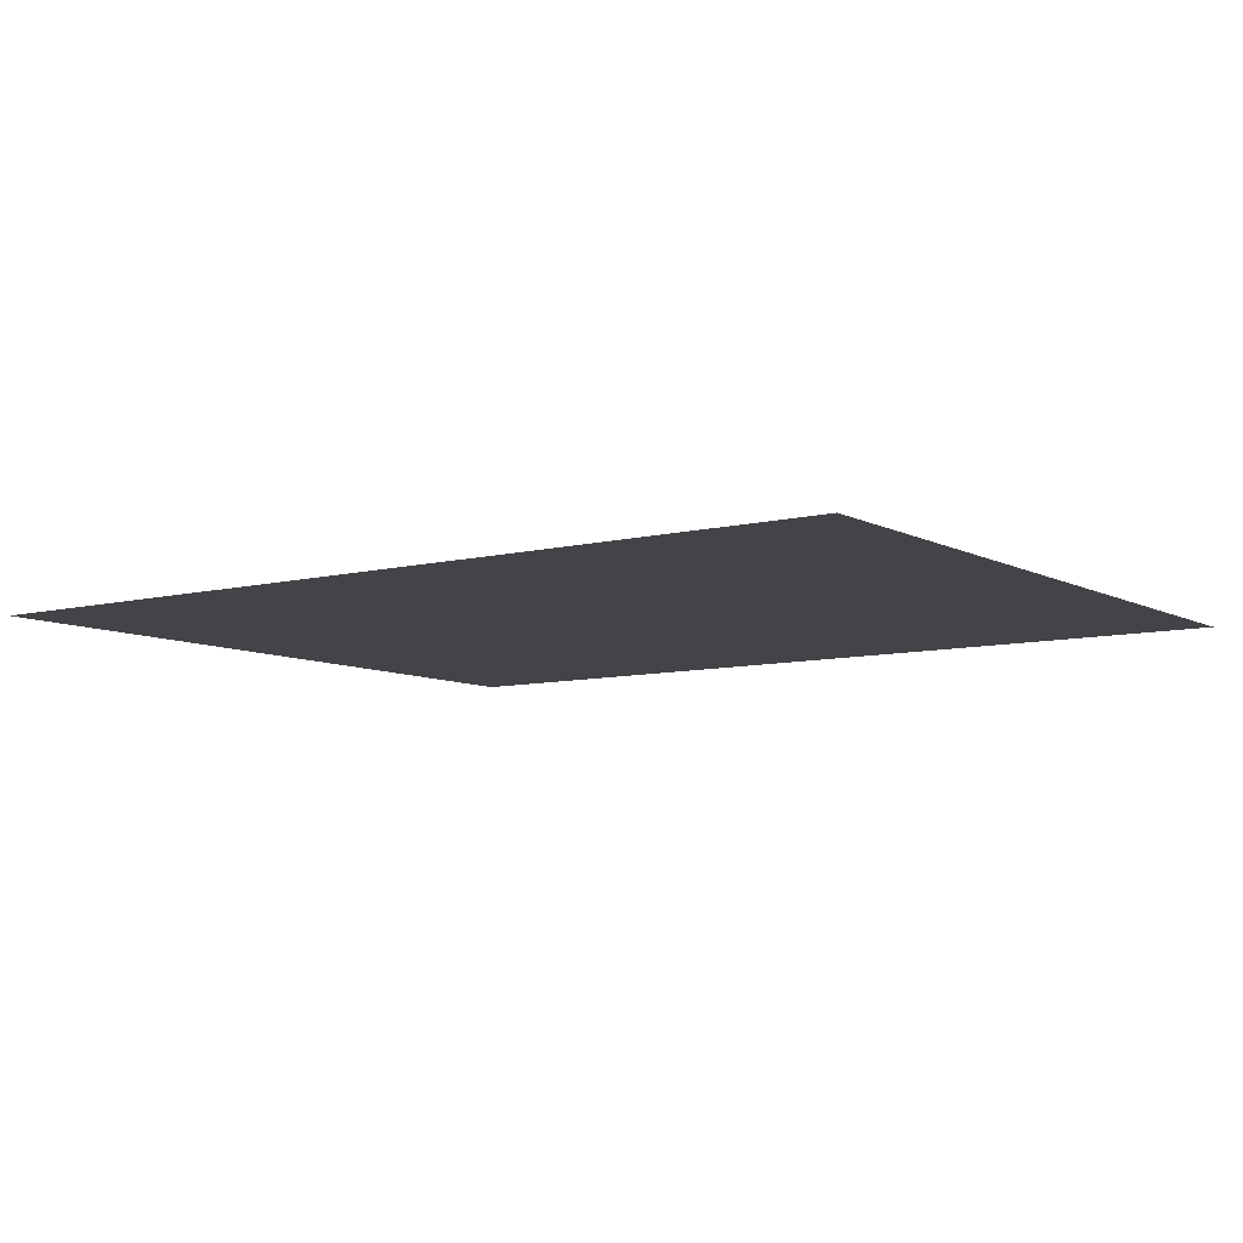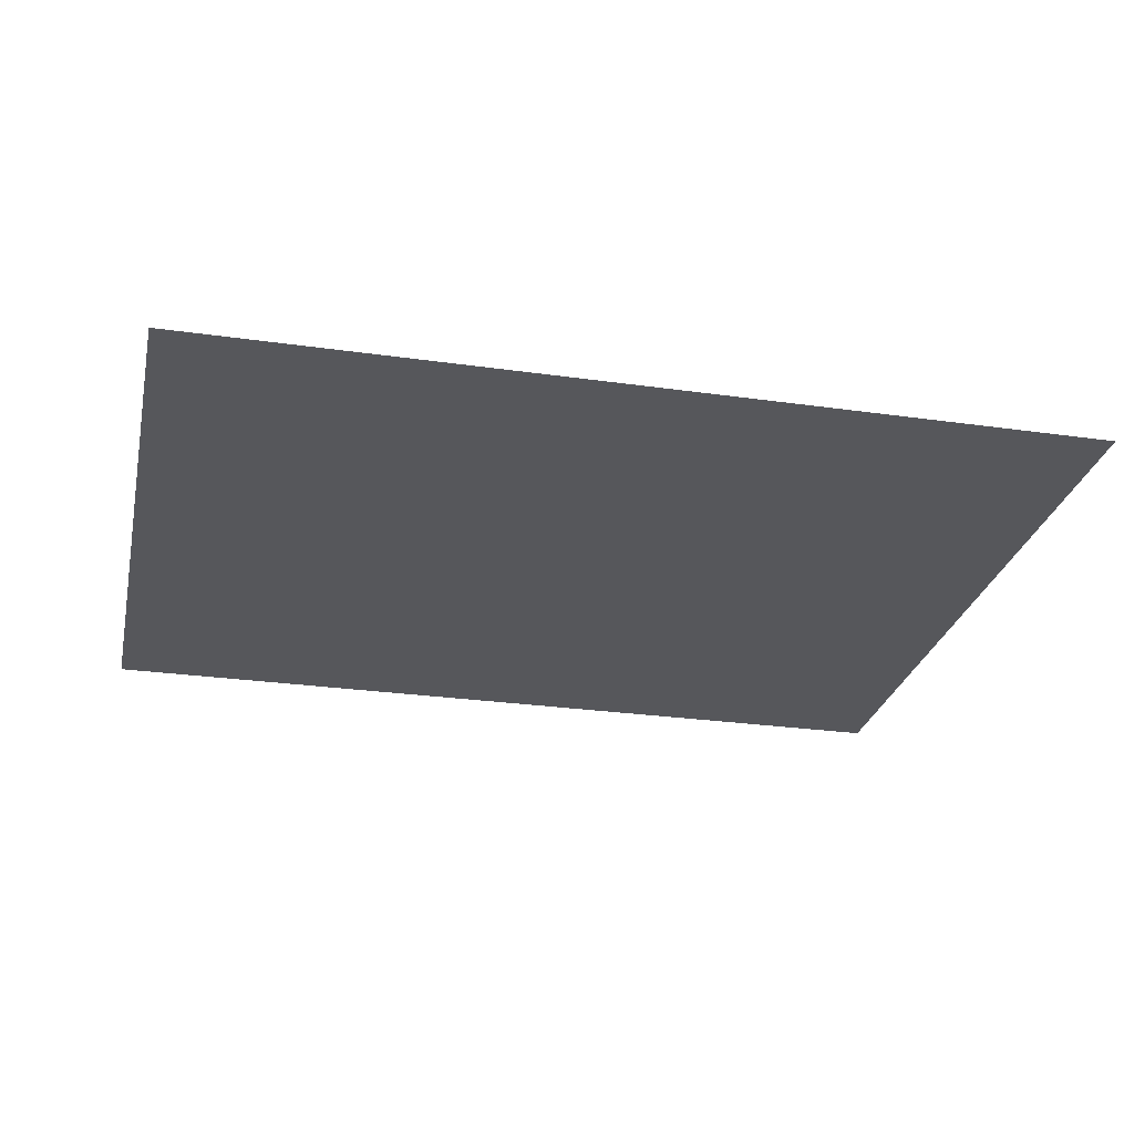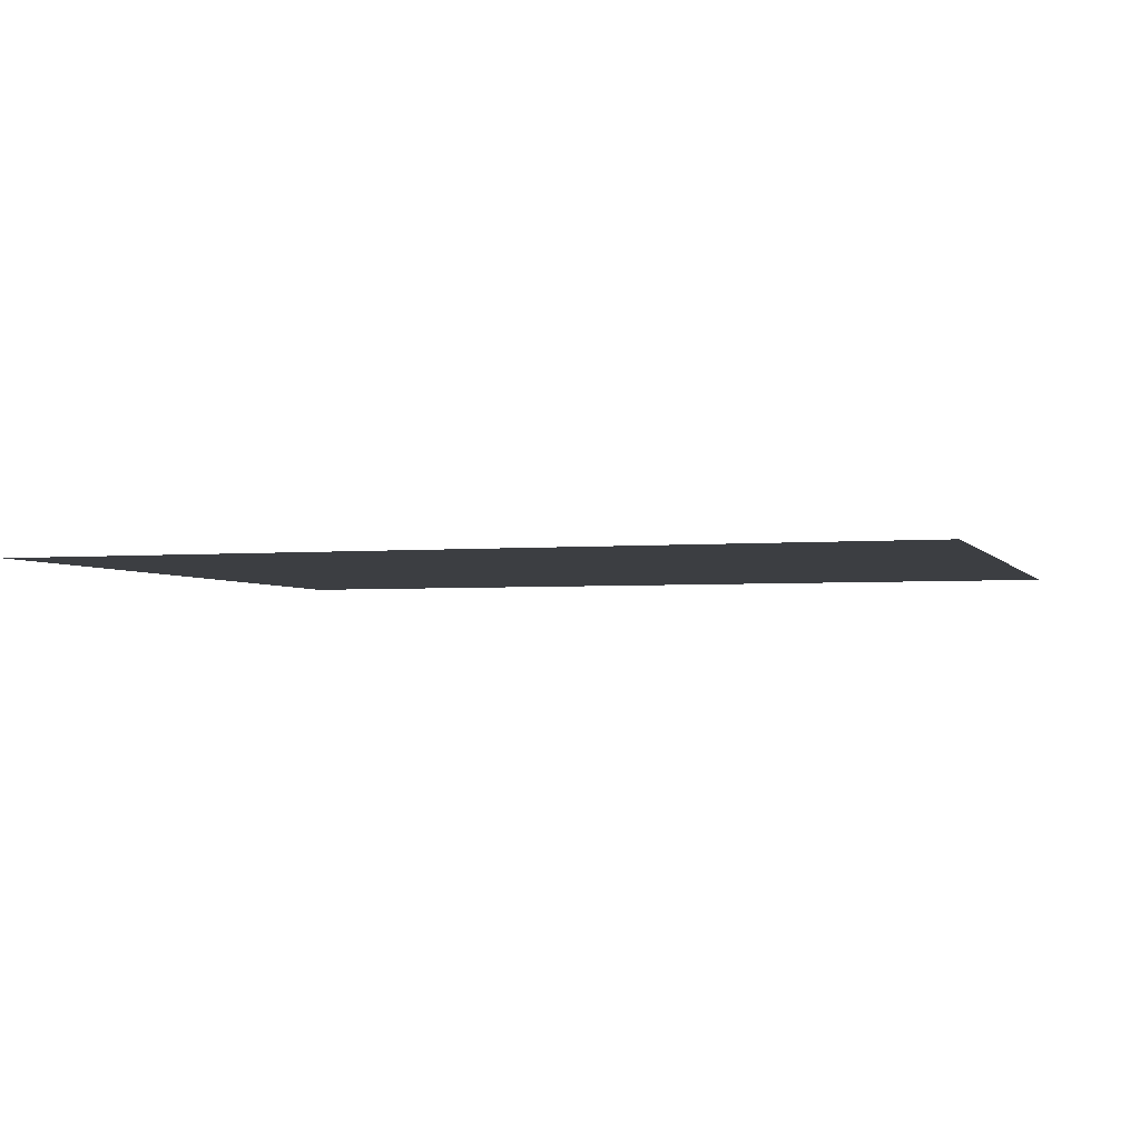
<metadata>
{"format":"obj","ext":"obj","renderer":"f3d","projection":"perspective","resolution":1024,"background":"white","views":[{"elev":-8.1,"azim":-144.7,"up":"+Z"},{"elev":-27.1,"azim":-12.4,"up":"+Z"},{"elev":-3.0,"azim":17.4,"up":"+Z"}]}
</metadata>
<code>
v 0 -64 0
v -16 -64 0
v -16 -48 0
v 0 -48 0
v -16 -64 0
v -32 -64 0
v -32 -48 0
v -16 -48 0
v -32 -64 0
v -48 -64 0
v -48 -48 0
v -32 -48 0
v -48 -64 0
v -64 -64 0
v -64 -48 0
v -48 -48 0
v -64 -64 0
v -80 -64 0
v -80 -48 0
v -64 -48 0
v -80 -64 0
v -96 -64 0
v -96 -48 0
v -80 -48 0
v -96 -64 0
v -112 -64 0
v -112 -48 0
v -96 -48 0
v -112 -64 0
v -128 -64 0
v -128 -48 0
v -112 -48 0
v -128 -64 0
v -144 -64 0
v -144 -48 0
v -128 -48 0
v -144 -64 0
v -160 -64 0
v -160 -48 0
v -144 -48 0
v -160 -64 0
v -176 -64 0
v -176 -48 0
v -160 -48 0
v -176 -64 0
v -192 -64 0
v -192 -48 0
v -176 -48 0
v -192 -64 0
v -208 -64 0
v -208 -48 0
v -192 -48 0
v -208 -64 0
v -224 -64 0
v -224 -48 0
v -208 -48 0
v -224 -64 0
v -240 -64 0
v -240 -48 0
v -224 -48 0
v -240 -64 0
v -256 -64 0
v -256 -48 0
v -240 -48 0
v 0 -80 0
v -16 -80 0
v -16 -64 0
v 0 -64 0
v -16 -80 0
v -32 -80 0
v -32 -64 0
v -16 -64 0
v -32 -80 0
v -48 -80 0
v -48 -64 0
v -32 -64 0
v -48 -80 0
v -64 -80 0
v -64 -64 0
v -48 -64 0
v -64 -80 0
v -80 -80 0
v -80 -64 0
v -64 -64 0
v -80 -80 0
v -96 -80 0
v -96 -64 0
v -80 -64 0
v -96 -80 0
v -112 -80 0
v -112 -64 0
v -96 -64 0
v -112 -80 0
v -128 -80 0
v -128 -64 0
v -112 -64 0
v -128 -80 0
v -144 -80 0
v -144 -64 0
v -128 -64 0
v -144 -80 0
v -160 -80 0
v -160 -64 0
v -144 -64 0
v -160 -80 0
v -176 -80 0
v -176 -64 0
v -160 -64 0
v -176 -80 0
v -192 -80 0
v -192 -64 0
v -176 -64 0
v -192 -80 0
v -208 -80 0
v -208 -64 0
v -192 -64 0
v -208 -80 0
v -224 -80 0
v -224 -64 0
v -208 -64 0
v -224 -80 0
v -240 -80 0
v -240 -64 0
v -224 -64 0
v -240 -80 0
v -256 -80 0
v -256 -64 0
v -240 -64 0
v 0 -96 0
v -16 -96 0
v -16 -80 0
v 0 -80 0
v -16 -96 0
v -32 -96 0
v -32 -80 0
v -16 -80 0
v -32 -96 0
v -48 -96 0
v -48 -80 0
v -32 -80 0
v -48 -96 0
v -64 -96 0
v -64 -80 0
v -48 -80 0
v -64 -96 0
v -80 -96 0
v -80 -80 0
v -64 -80 0
v -80 -96 0
v -96 -96 0
v -96 -80 0
v -80 -80 0
v -96 -96 0
v -112 -96 0
v -112 -80 0
v -96 -80 0
v -112 -96 0
v -128 -96 0
v -128 -80 0
v -112 -80 0
v -128 -96 0
v -144 -96 0
v -144 -80 0
v -128 -80 0
v -144 -96 0
v -160 -96 0
v -160 -80 0
v -144 -80 0
v -160 -96 0
v -176 -96 0
v -176 -80 0
v -160 -80 0
v -176 -96 0
v -192 -96 0
v -192 -80 0
v -176 -80 0
v -192 -96 0
v -208 -96 0
v -208 -80 0
v -192 -80 0
v -208 -96 0
v -224 -96 0
v -224 -80 0
v -208 -80 0
v -224 -96 0
v -240 -96 0
v -240 -80 0
v -224 -80 0
v -240 -96 0
v -256 -96 0
v -256 -80 0
v -240 -80 0
v 0 -112 0
v -16 -112 0
v -16 -96 0
v 0 -96 0
v -16 -112 0
v -32 -112 0
v -32 -96 0
v -16 -96 0
v -32 -112 0
v -48 -112 0
v -48 -96 0
v -32 -96 0
v -48 -112 0
v -64 -112 0
v -64 -96 0
v -48 -96 0
v -64 -112 0
v -80 -112 0
v -80 -96 0
v -64 -96 0
v -80 -112 0
v -96 -112 0
v -96 -96 0
v -80 -96 0
v -96 -112 0
v -112 -112 0
v -112 -96 0
v -96 -96 0
v -112 -112 0
v -128 -112 0
v -128 -96 0
v -112 -96 0
v -128 -112 0
v -144 -112 0
v -144 -96 0
v -128 -96 0
v -144 -112 0
v -160 -112 0
v -160 -96 0
v -144 -96 0
v -160 -112 0
v -176 -112 0
v -176 -96 0
v -160 -96 0
v -176 -112 0
v -192 -112 0
v -192 -96 0
v -176 -96 0
v -192 -112 0
v -208 -112 0
v -208 -96 0
v -192 -96 0
v -208 -112 0
v -224 -112 0
v -224 -96 0
v -208 -96 0
v -224 -112 0
v -240 -112 0
v -240 -96 0
v -224 -96 0
v -240 -112 0
v -256 -112 0
v -256 -96 0
v -240 -96 0
v 0 -128 0
v -16 -128 0
v -16 -112 0
v 0 -112 0
v -16 -128 0
v -32 -128 0
v -32 -112 0
v -16 -112 0
v -32 -128 0
v -48 -128 0
v -48 -112 0
v -32 -112 0
v -48 -128 0
v -64 -128 0
v -64 -112 0
v -48 -112 0
v -64 -128 0
v -80 -128 0
v -80 -112 0
v -64 -112 0
v -80 -128 0
v -96 -128 0
v -96 -112 0
v -80 -112 0
v -96 -128 0
v -112 -128 0
v -112 -112 0
v -96 -112 0
v -112 -128 0
v -128 -128 0
v -128 -112 0
v -112 -112 0
v -128 -128 0
v -144 -128 0
v -144 -112 0
v -128 -112 0
v -144 -128 0
v -160 -128 0
v -160 -112 0
v -144 -112 0
v -160 -128 0
v -176 -128 0
v -176 -112 0
v -160 -112 0
v -176 -128 0
v -192 -128 0
v -192 -112 0
v -176 -112 0
v -192 -128 0
v -208 -128 0
v -208 -112 0
v -192 -112 0
v -208 -128 0
v -224 -128 0
v -224 -112 0
v -208 -112 0
v -224 -128 0
v -240 -128 0
v -240 -112 0
v -224 -112 0
v -240 -128 0
v -256 -128 0
v -256 -112 0
v -240 -112 0
v 0 -144 0
v -16 -144 0
v -16 -128 0
v 0 -128 0
v -16 -144 0
v -32 -144 0
v -32 -128 0
v -16 -128 0
v -32 -144 0
v -48 -144 0
v -48 -128 0
v -32 -128 0
v -48 -144 0
v -64 -144 0
v -64 -128 0
v -48 -128 0
v -64 -144 0
v -80 -144 0
v -80 -128 0
v -64 -128 0
v -80 -144 0
v -96 -144 0
v -96 -128 0
v -80 -128 0
v -96 -144 0
v -112 -144 0
v -112 -128 0
v -96 -128 0
v -112 -144 0
v -128 -144 0
v -128 -128 0
v -112 -128 0
v -128 -144 0
v -144 -144 0
v -144 -128 0
v -128 -128 0
v -144 -144 0
v -160 -144 0
v -160 -128 0
v -144 -128 0
v -160 -144 0
v -176 -144 0
v -176 -128 0
v -160 -128 0
v -176 -144 0
v -192 -144 0
v -192 -128 0
v -176 -128 0
v -192 -144 0
v -208 -144 0
v -208 -128 0
v -192 -128 0
v -208 -144 0
v -224 -144 0
v -224 -128 0
v -208 -128 0
v -224 -144 0
v -240 -144 0
v -240 -128 0
v -224 -128 0
v -240 -144 0
v -256 -144 0
v -256 -128 0
v -240 -128 0
v 0 -160 0
v -16 -160 0
v -16 -144 0
v 0 -144 0
v -16 -160 0
v -32 -160 0
v -32 -144 0
v -16 -144 0
v -32 -160 0
v -48 -160 0
v -48 -144 0
v -32 -144 0
v -48 -160 0
v -64 -160 0
v -64 -144 0
v -48 -144 0
v -64 -160 0
v -80 -160 0
v -80 -144 0
v -64 -144 0
v -80 -160 0
v -96 -160 0
v -96 -144 0
v -80 -144 0
v -96 -160 0
v -112 -160 0
v -112 -144 0
v -96 -144 0
v -112 -160 0
v -128 -160 0
v -128 -144 0
v -112 -144 0
v -128 -160 0
v -144 -160 0
v -144 -144 0
v -128 -144 0
v -144 -160 0
v -160 -160 0
v -160 -144 0
v -144 -144 0
v -160 -160 0
v -176 -160 0
v -176 -144 0
v -160 -144 0
v -176 -160 0
v -192 -160 0
v -192 -144 0
v -176 -144 0
v -192 -160 0
v -208 -160 0
v -208 -144 0
v -192 -144 0
v -208 -160 0
v -224 -160 0
v -224 -144 0
v -208 -144 0
v -224 -160 0
v -240 -160 0
v -240 -144 0
v -224 -144 0
v -240 -160 0
v -256 -160 0
v -256 -144 0
v -240 -144 0
v 0 -176 0
v -16 -176 0
v -16 -160 0
v 0 -160 0
v -16 -176 0
v -32 -176 0
v -32 -160 0
v -16 -160 0
v -32 -176 0
v -48 -176 0
v -48 -160 0
v -32 -160 0
v -48 -176 0
v -64 -176 0
v -64 -160 0
v -48 -160 0
v -64 -176 0
v -80 -176 0
v -80 -160 0
v -64 -160 0
v -80 -176 0
v -96 -176 0
v -96 -160 0
v -80 -160 0
v -96 -176 0
v -112 -176 0
v -112 -160 0
v -96 -160 0
v -112 -176 0
v -128 -176 0
v -128 -160 0
v -112 -160 0
v -128 -176 0
v -144 -176 0
v -144 -160 0
v -128 -160 0
v -144 -176 0
v -160 -176 0
v -160 -160 0
v -144 -160 0
v -160 -176 0
v -176 -176 0
v -176 -160 0
v -160 -160 0
v -176 -176 0
v -192 -176 0
v -192 -160 0
v -176 -160 0
v -192 -176 0
v -208 -176 0
v -208 -160 0
v -192 -160 0
v -208 -176 0
v -224 -176 0
v -224 -160 0
v -208 -160 0
v -224 -176 0
v -240 -176 0
v -240 -160 0
v -224 -160 0
v -240 -176 0
v -256 -176 0
v -256 -160 0
v -240 -160 0
v 0 -192 0
v -16 -192 0
v -16 -176 0
v 0 -176 0
v -16 -192 0
v -32 -192 0
v -32 -176 0
v -16 -176 0
v -32 -192 0
v -48 -192 0
v -48 -176 0
v -32 -176 0
v -48 -192 0
v -64 -192 0
v -64 -176 0
v -48 -176 0
v -64 -192 0
v -80 -192 0
v -80 -176 0
v -64 -176 0
v -80 -192 0
v -96 -192 0
v -96 -176 0
v -80 -176 0
v -96 -192 0
v -112 -192 0
v -112 -176 0
v -96 -176 0
v -112 -192 0
v -128 -192 0
v -128 -176 0
v -112 -176 0
v -128 -192 0
v -144 -192 0
v -144 -176 0
v -128 -176 0
v -144 -192 0
v -160 -192 0
v -160 -176 0
v -144 -176 0
v -160 -192 0
v -176 -192 0
v -176 -176 0
v -160 -176 0
v -176 -192 0
v -192 -192 0
v -192 -176 0
v -176 -176 0
v -192 -192 0
v -208 -192 0
v -208 -176 0
v -192 -176 0
v -208 -192 0
v -224 -192 0
v -224 -176 0
v -208 -176 0
v -224 -192 0
v -240 -192 0
v -240 -176 0
v -224 -176 0
v -240 -192 0
v -256 -192 0
v -256 -176 0
v -240 -176 0
v 0 -208 0
v -16 -208 0
v -16 -192 0
v 0 -192 0
v -16 -208 0
v -32 -208 0
v -32 -192 0
v -16 -192 0
v -32 -208 0
v -48 -208 0
v -48 -192 0
v -32 -192 0
v -48 -208 0
v -64 -208 0
v -64 -192 0
v -48 -192 0
v -64 -208 0
v -80 -208 0
v -80 -192 0
v -64 -192 0
v -80 -208 0
v -96 -208 0
v -96 -192 0
v -80 -192 0
v -96 -208 0
v -112 -208 0
v -112 -192 0
v -96 -192 0
v -112 -208 0
v -128 -208 0
v -128 -192 0
v -112 -192 0
v -128 -208 0
v -144 -208 0
v -144 -192 0
v -128 -192 0
v -144 -208 0
v -160 -208 0
v -160 -192 0
v -144 -192 0
v -160 -208 0
v -176 -208 0
v -176 -192 0
v -160 -192 0
v -176 -208 0
v -192 -208 0
v -192 -192 0
v -176 -192 0
v -192 -208 0
v -208 -208 0
v -208 -192 0
v -192 -192 0
v -208 -208 0
v -224 -208 0
v -224 -192 0
v -208 -192 0
v -224 -208 0
v -240 -208 0
v -240 -192 0
v -224 -192 0
v -240 -208 0
v -256 -208 0
v -256 -192 0
v -240 -192 0
v 0 -224 0
v -16 -224 0
v -16 -208 0
v 0 -208 0
v -16 -224 0
v -32 -224 0
v -32 -208 0
v -16 -208 0
v -32 -224 0
v -48 -224 0
v -48 -208 0
v -32 -208 0
v -48 -224 0
v -64 -224 0
v -64 -208 0
v -48 -208 0
v -64 -224 0
v -80 -224 0
v -80 -208 0
v -64 -208 0
v -80 -224 0
v -96 -224 0
v -96 -208 0
v -80 -208 0
v -96 -224 0
v -112 -224 0
v -112 -208 0
v -96 -208 0
v -112 -224 0
v -128 -224 0
v -128 -208 0
v -112 -208 0
v -128 -224 0
v -144 -224 0
v -144 -208 0
v -128 -208 0
v -144 -224 0
v -160 -224 0
v -160 -208 0
v -144 -208 0
v -160 -224 0
v -176 -224 0
v -176 -208 0
v -160 -208 0
v -176 -224 0
v -192 -224 0
v -192 -208 0
v -176 -208 0
v -192 -224 0
v -208 -224 0
v -208 -208 0
v -192 -208 0
v -208 -224 0
v -224 -224 0
v -224 -208 0
v -208 -208 0
v -224 -224 0
v -240 -224 0
v -240 -208 0
v -224 -208 0
v -240 -224 0
v -256 -224 0
v -256 -208 0
v -240 -208 0
v 0 -240 0
v -16 -240 0
v -16 -224 0
v 0 -224 0
v -16 -240 0
v -32 -240 0
v -32 -224 0
v -16 -224 0
v -32 -240 0
v -48 -240 0
v -48 -224 0
v -32 -224 0
v -48 -240 0
v -64 -240 0
v -64 -224 0
v -48 -224 0
v -64 -240 0
v -80 -240 0
v -80 -224 0
v -64 -224 0
v -80 -240 0
v -96 -240 0
v -96 -224 0
v -80 -224 0
v -96 -240 0
v -112 -240 0
v -112 -224 0
v -96 -224 0
v -112 -240 0
v -128 -240 0
v -128 -224 0
v -112 -224 0
v -128 -240 0
v -144 -240 0
v -144 -224 0
v -128 -224 0
v -144 -240 0
v -160 -240 0
v -160 -224 0
v -144 -224 0
v -160 -240 0
v -176 -240 0
v -176 -224 0
v -160 -224 0
v -176 -240 0
v -192 -240 0
v -192 -224 0
v -176 -224 0
v -192 -240 0
v -208 -240 0
v -208 -224 0
v -192 -224 0
v -208 -240 0
v -224 -240 0
v -224 -224 0
v -208 -224 0
v -224 -240 0
v -240 -240 0
v -240 -224 0
v -224 -224 0
v -240 -240 0
v -256 -240 0
v -256 -224 0
v -240 -224 0
v 0 -256 0
v -16 -256 0
v -16 -240 0
v 0 -240 0
v -16 -256 0
v -32 -256 0
v -32 -240 0
v -16 -240 0
v -32 -256 0
v -48 -256 0
v -48 -240 0
v -32 -240 0
v -48 -256 0
v -64 -256 0
v -64 -240 0
v -48 -240 0
v -64 -256 0
v -80 -256 0
v -80 -240 0
v -64 -240 0
v -80 -256 0
v -96 -256 0
v -96 -240 0
v -80 -240 0
v -96 -256 0
v -112 -256 0
v -112 -240 0
v -96 -240 0
v -112 -256 0
v -128 -256 0
v -128 -240 0
v -112 -240 0
v -128 -256 0
v -144 -256 0
v -144 -240 0
v -128 -240 0
v -144 -256 0
v -160 -256 0
v -160 -240 0
v -144 -240 0
v -160 -256 0
v -176 -256 0
v -176 -240 0
v -160 -240 0
v -176 -256 0
v -192 -256 0
v -192 -240 0
v -176 -240 0
v -192 -256 0
v -208 -256 0
v -208 -240 0
v -192 -240 0
v -208 -256 0
v -224 -256 0
v -224 -240 0
v -208 -240 0
v -224 -256 0
v -240 -256 0
v -240 -240 0
v -224 -240 0
v -240 -256 0
v -256 -256 0
v -256 -240 0
v -240 -240 0
g TitleIntro_mesh_0004
f 1 2 3 4
f 5 6 7 8
f 9 10 11 12
f 13 14 15 16
f 17 18 19 20
f 21 22 23 24
f 25 26 27 28
f 29 30 31 32
f 33 34 35 36
f 37 38 39 40
f 41 42 43 44
f 45 46 47 48
f 49 50 51 52
f 53 54 55 56
f 57 58 59 60
f 61 62 63 64
f 65 66 67 68
f 69 70 71 72
f 73 74 75 76
f 77 78 79 80
f 81 82 83 84
f 85 86 87 88
f 89 90 91 92
f 93 94 95 96
f 97 98 99 100
f 101 102 103 104
f 105 106 107 108
f 109 110 111 112
f 113 114 115 116
f 117 118 119 120
f 121 122 123 124
f 125 126 127 128
f 129 130 131 132
f 133 134 135 136
f 137 138 139 140
f 141 142 143 144
f 145 146 147 148
f 149 150 151 152
f 153 154 155 156
f 157 158 159 160
f 161 162 163 164
f 165 166 167 168
f 169 170 171 172
f 173 174 175 176
f 177 178 179 180
f 181 182 183 184
f 185 186 187 188
f 189 190 191 192
f 193 194 195 196
f 197 198 199 200
f 201 202 203 204
f 205 206 207 208
f 209 210 211 212
f 213 214 215 216
f 217 218 219 220
f 221 222 223 224
f 225 226 227 228
f 229 230 231 232
f 233 234 235 236
f 237 238 239 240
f 241 242 243 244
f 245 246 247 248
f 249 250 251 252
f 253 254 255 256
f 257 258 259 260
f 261 262 263 264
f 265 266 267 268
f 269 270 271 272
f 273 274 275 276
f 277 278 279 280
f 281 282 283 284
f 285 286 287 288
f 289 290 291 292
f 293 294 295 296
f 297 298 299 300
f 301 302 303 304
f 305 306 307 308
f 309 310 311 312
f 313 314 315 316
f 317 318 319 320
f 321 322 323 324
f 325 326 327 328
f 329 330 331 332
f 333 334 335 336
f 337 338 339 340
f 341 342 343 344
f 345 346 347 348
f 349 350 351 352
f 353 354 355 356
f 357 358 359 360
f 361 362 363 364
f 365 366 367 368
f 369 370 371 372
f 373 374 375 376
f 377 378 379 380
f 381 382 383 384
f 385 386 387 388
f 389 390 391 392
f 393 394 395 396
f 397 398 399 400
f 401 402 403 404
f 405 406 407 408
f 409 410 411 412
f 413 414 415 416
f 417 418 419 420
f 421 422 423 424
f 425 426 427 428
f 429 430 431 432
f 433 434 435 436
f 437 438 439 440
f 441 442 443 444
f 445 446 447 448
f 449 450 451 452
f 453 454 455 456
f 457 458 459 460
f 461 462 463 464
f 465 466 467 468
f 469 470 471 472
f 473 474 475 476
f 477 478 479 480
f 481 482 483 484
f 485 486 487 488
f 489 490 491 492
f 493 494 495 496
f 497 498 499 500
f 501 502 503 504
f 505 506 507 508
f 509 510 511 512
f 513 514 515 516
f 517 518 519 520
f 521 522 523 524
f 525 526 527 528
f 529 530 531 532
f 533 534 535 536
f 537 538 539 540
f 541 542 543 544
f 545 546 547 548
f 549 550 551 552
f 553 554 555 556
f 557 558 559 560
f 561 562 563 564
f 565 566 567 568
f 569 570 571 572
f 573 574 575 576
f 577 578 579 580
f 581 582 583 584
f 585 586 587 588
f 589 590 591 592
f 593 594 595 596
f 597 598 599 600
f 601 602 603 604
f 605 606 607 608
f 609 610 611 612
f 613 614 615 616
f 617 618 619 620
f 621 622 623 624
f 625 626 627 628
f 629 630 631 632
f 633 634 635 636
f 637 638 639 640
f 641 642 643 644
f 645 646 647 648
f 649 650 651 652
f 653 654 655 656
f 657 658 659 660
f 661 662 663 664
f 665 666 667 668
f 669 670 671 672
f 673 674 675 676
f 677 678 679 680
f 681 682 683 684
f 685 686 687 688
f 689 690 691 692
f 693 694 695 696
f 697 698 699 700
f 701 702 703 704
f 705 706 707 708
f 709 710 711 712
f 713 714 715 716
f 717 718 719 720
f 721 722 723 724
f 725 726 727 728
f 729 730 731 732
f 733 734 735 736
f 737 738 739 740
f 741 742 743 744
f 745 746 747 748
f 749 750 751 752
f 753 754 755 756
f 757 758 759 760
f 761 762 763 764
f 765 766 767 768
f 769 770 771 772
f 773 774 775 776
f 777 778 779 780
f 781 782 783 784
f 785 786 787 788
f 789 790 791 792
f 793 794 795 796
f 797 798 799 800
f 801 802 803 804
f 805 806 807 808
f 809 810 811 812
f 813 814 815 816
f 817 818 819 820
f 821 822 823 824
f 825 826 827 828
f 829 830 831 832

</code>
